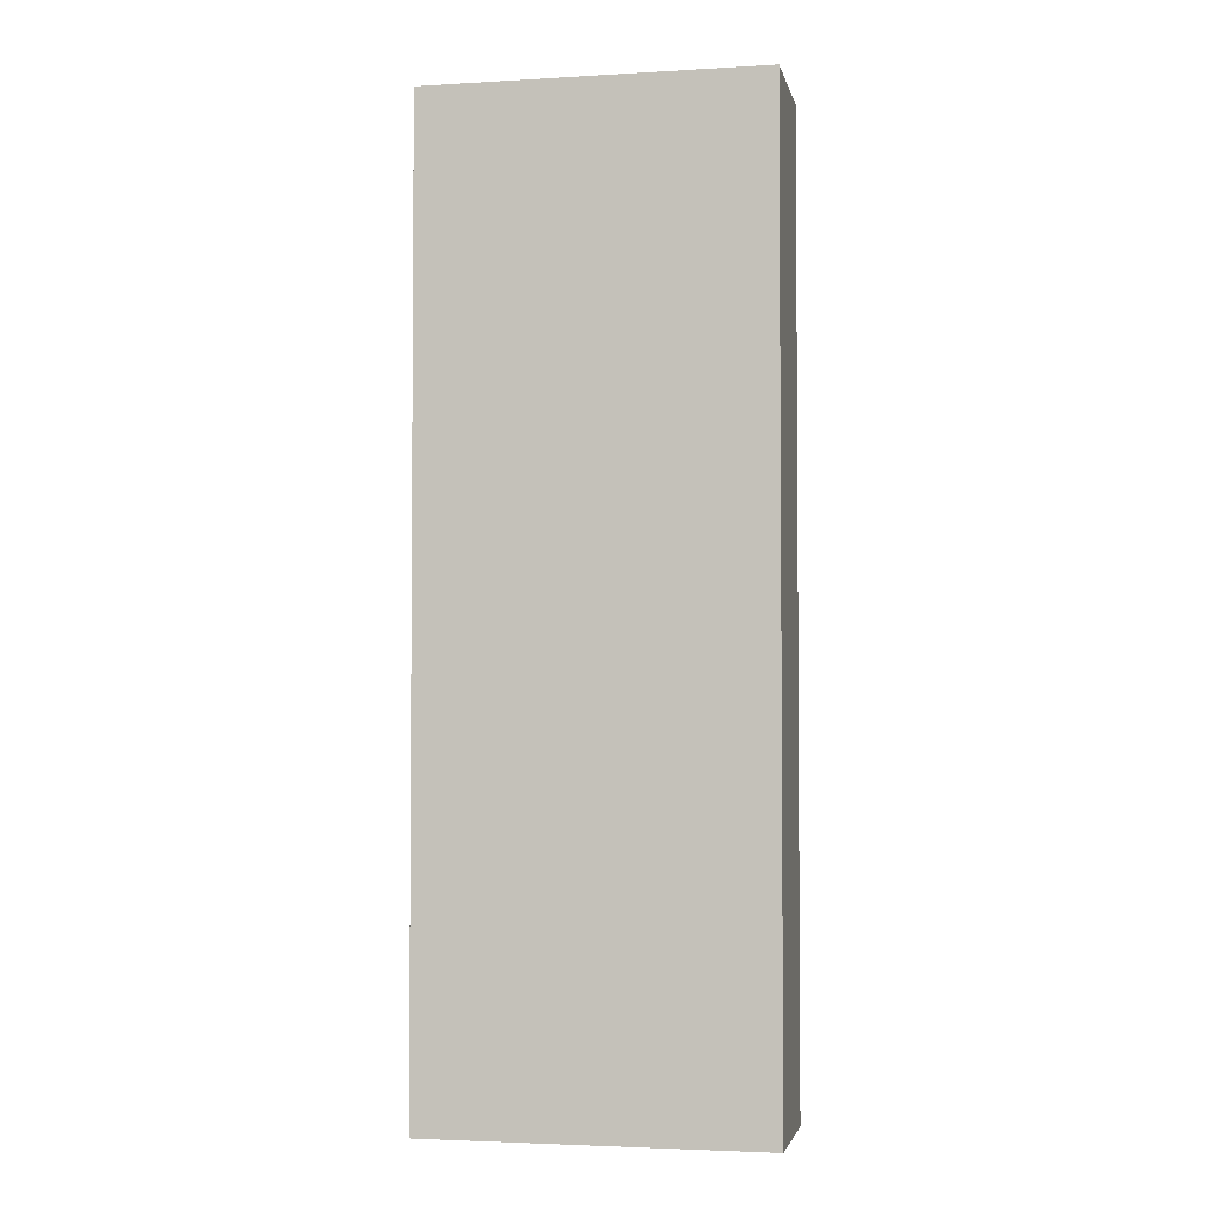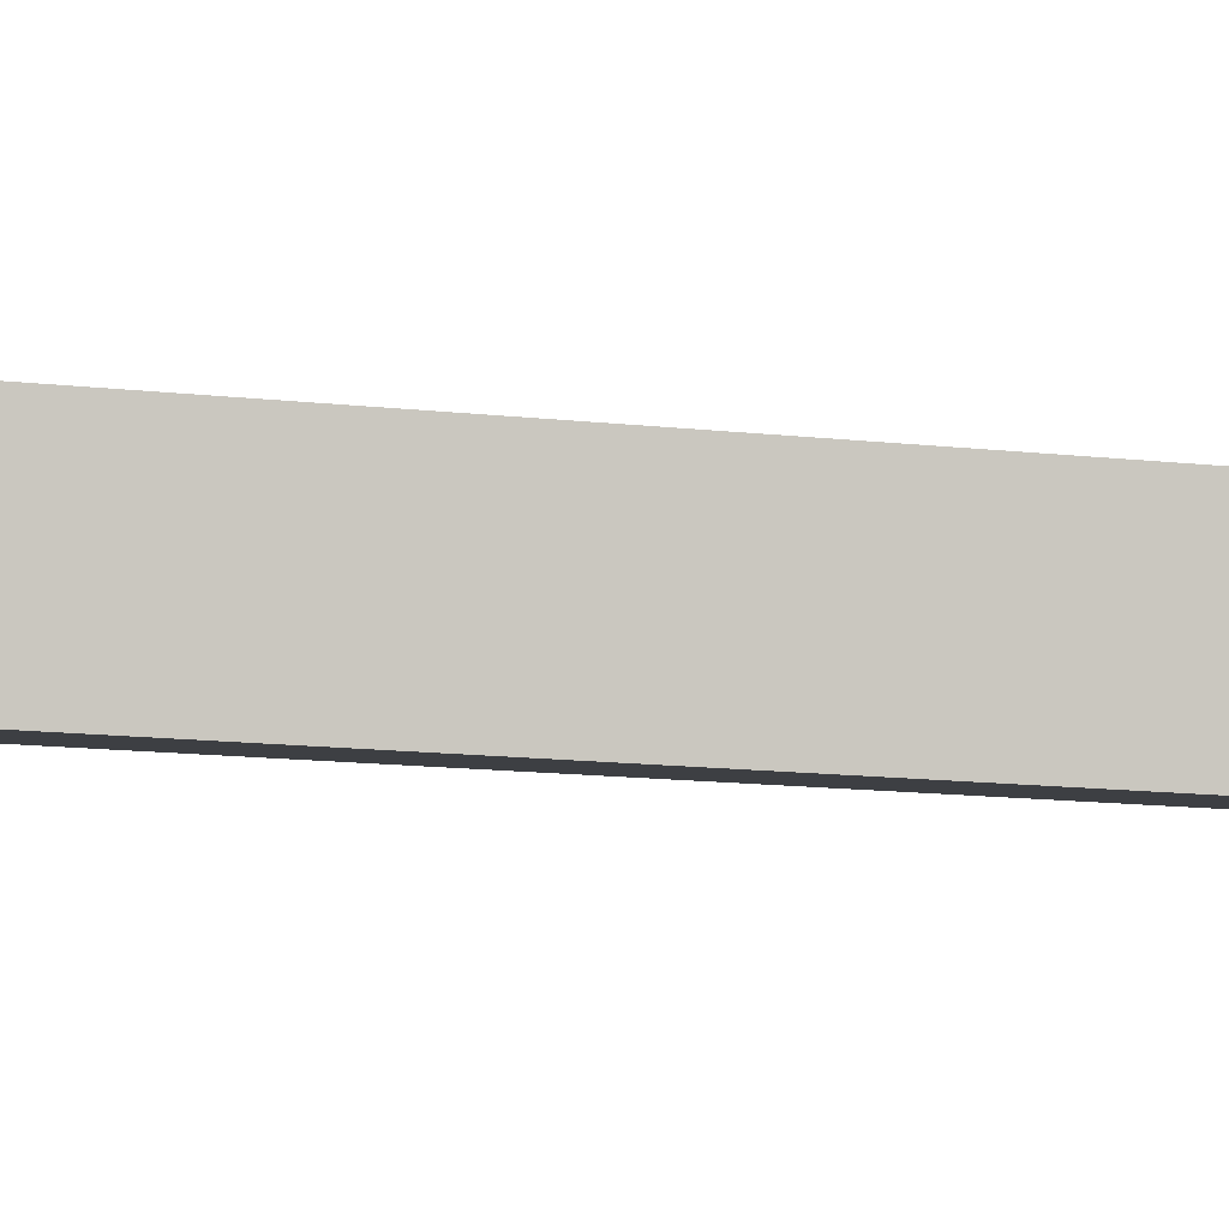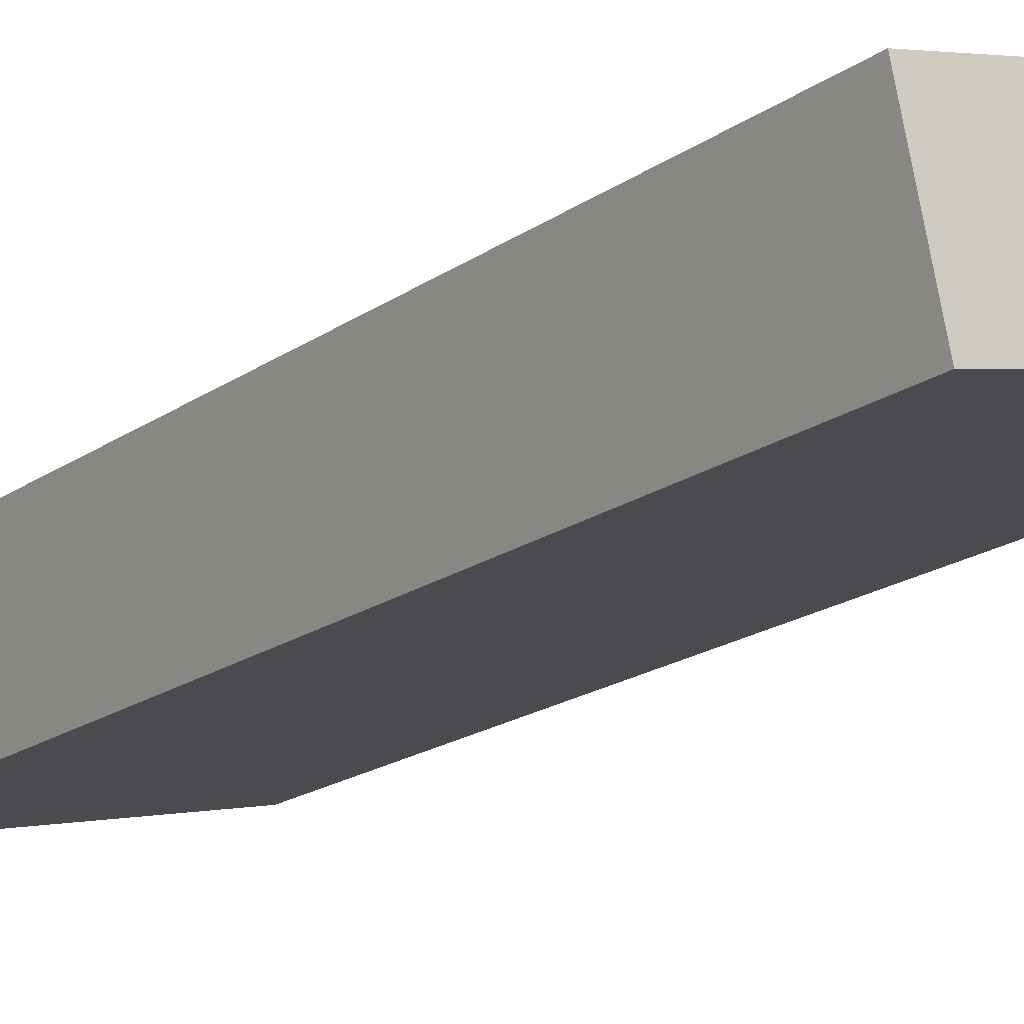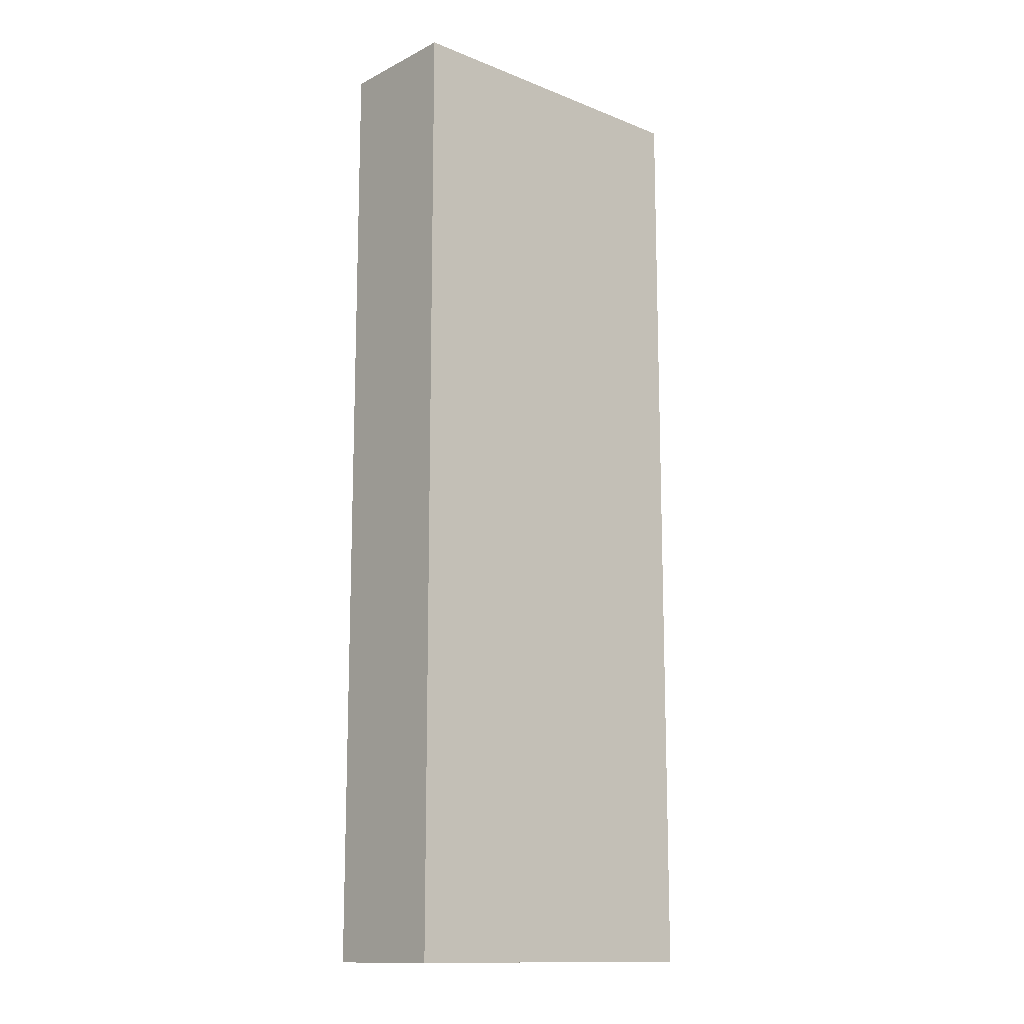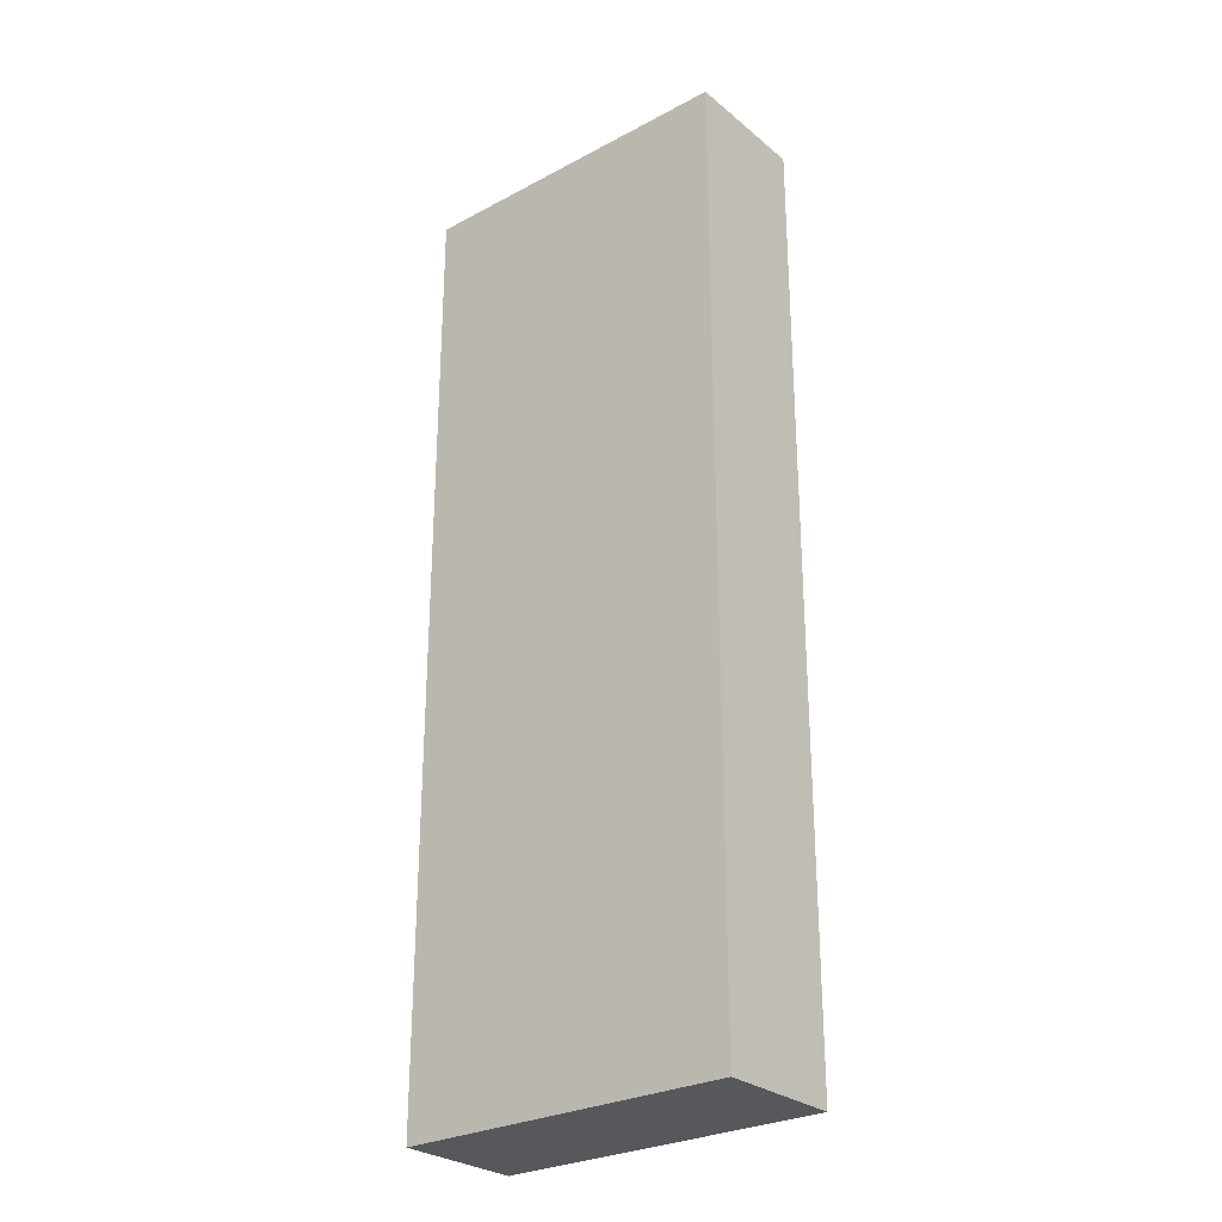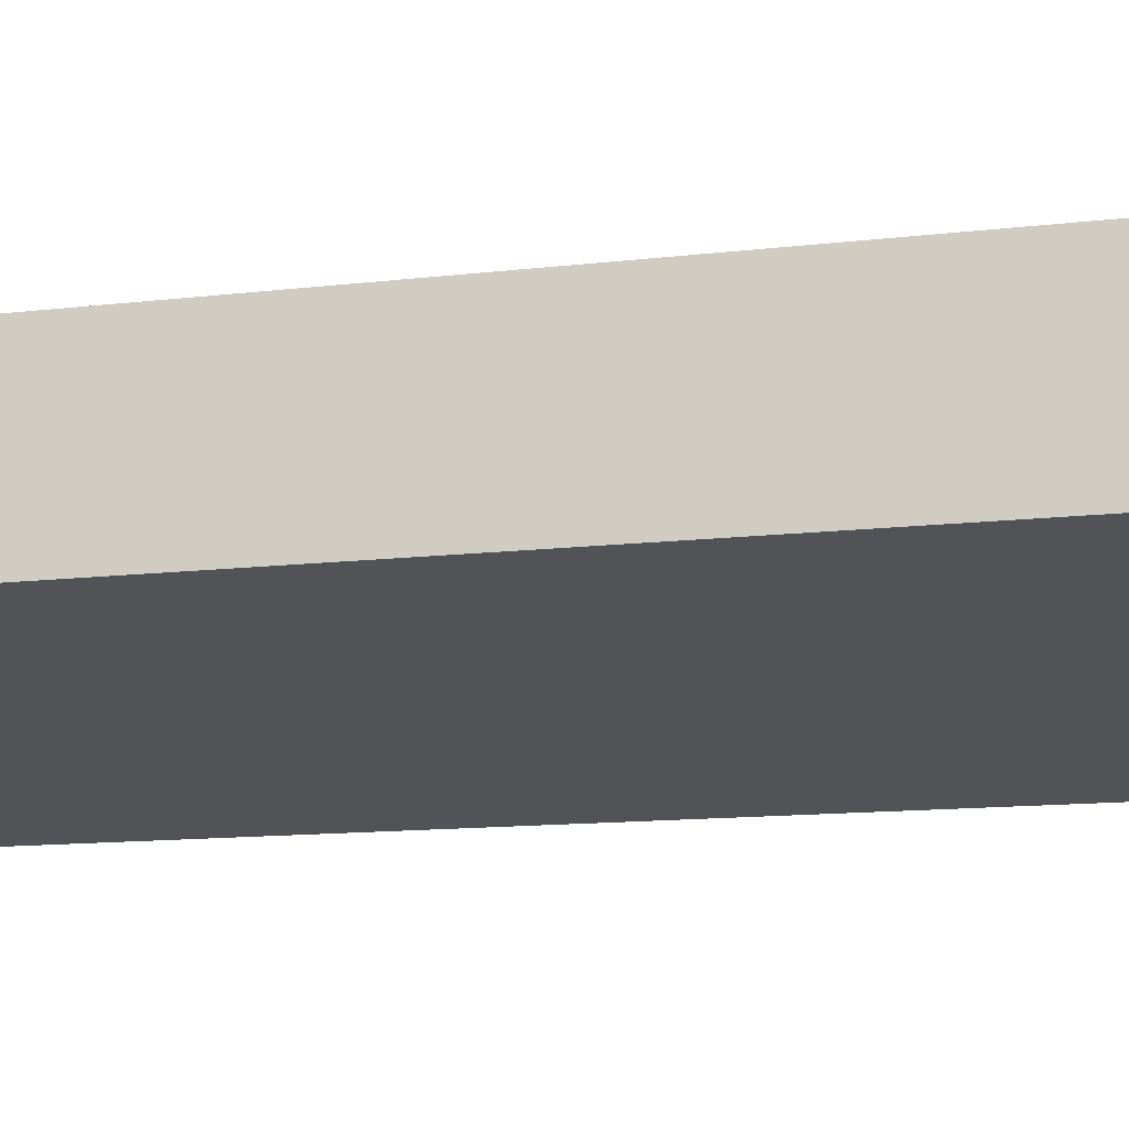
<metadata>
{"format":"obj","ext":"obj","renderer":"f3d","projection":"perspective","resolution":1024,"background":"white","views":[{"elev":-3.0,"azim":24.5,"up":"+Y"},{"elev":-15.4,"azim":77.1,"up":"+Z"},{"elev":-18.5,"azim":143.0,"up":"+Z"},{"elev":-13.6,"azim":-28.7,"up":"+Y"},{"elev":-27.8,"azim":52.1,"up":"+Y"},{"elev":-9.6,"azim":-70.0,"up":"+Z"}]}
</metadata>
<code>
v  2.616 7.612 -0.6
v  0.231 7.612 1.002
v  2.846 7.612 0.399
v  0 7.612 4.661e-16
v  2.846 -2.443e-17 0.399
v  2.616 3.674e-17 -0.6
v  0 0 0
v  0.231 -6.135e-17 1.002
g defaultobject
f 1 2 3
f 2 1 4
f 5 1 3
f 1 5 6
f 6 4 1
f 4 6 7
f 7 2 4
f 2 7 8
f 8 3 2
f 3 8 5
f 5 7 6
f 7 5 8

</code>
